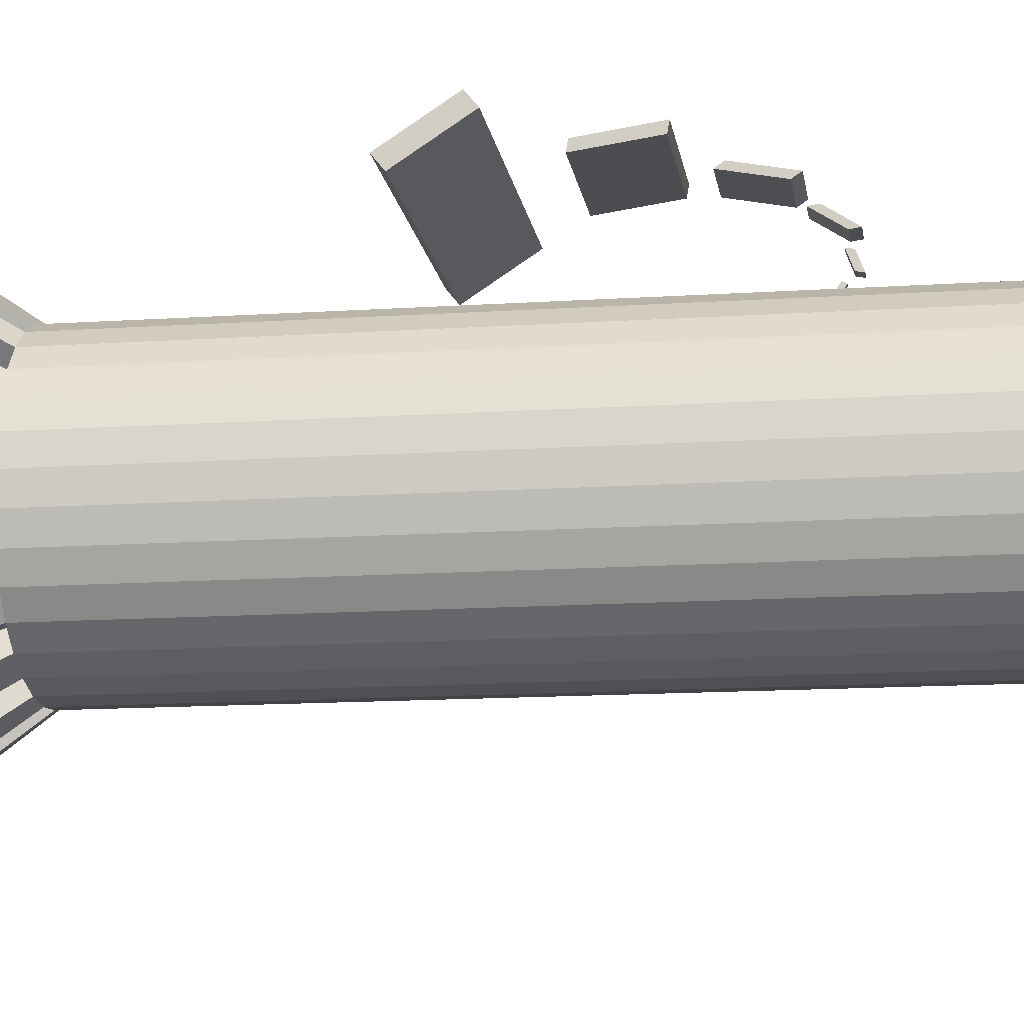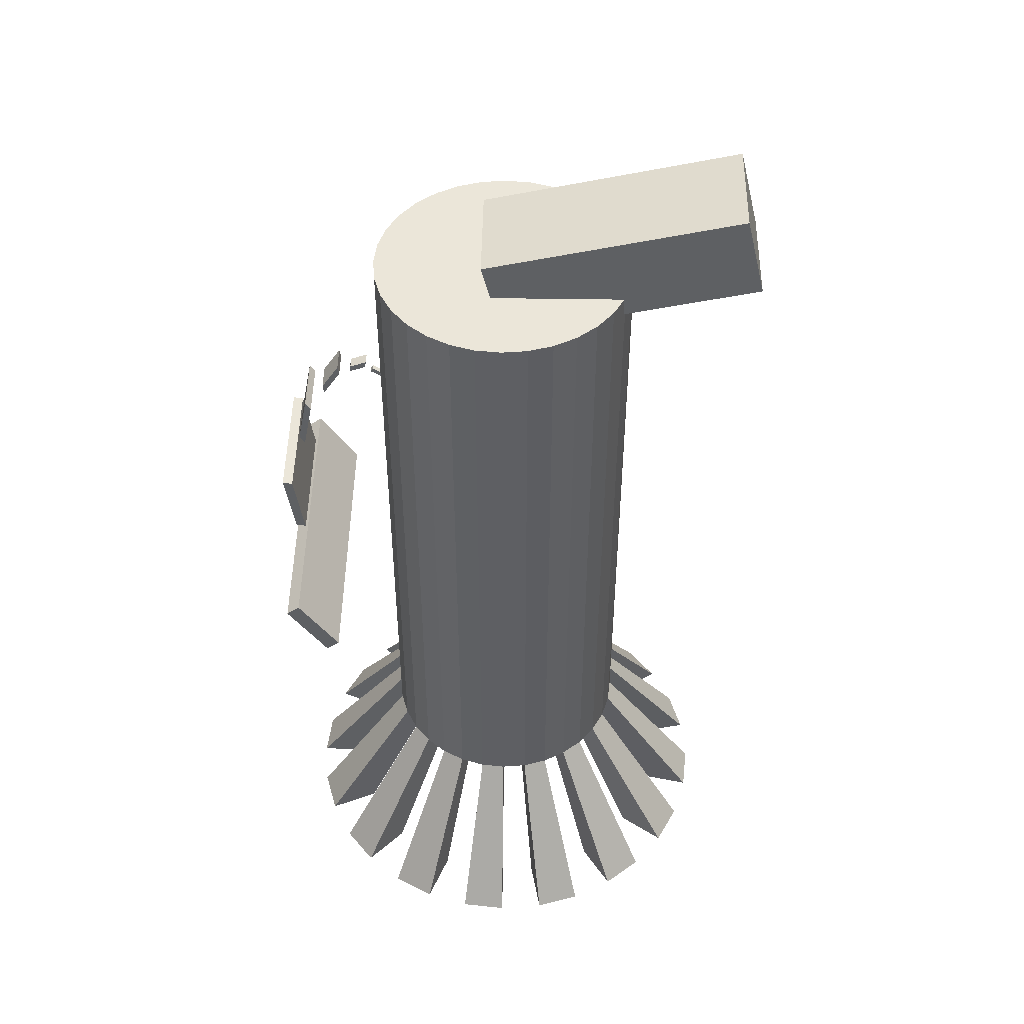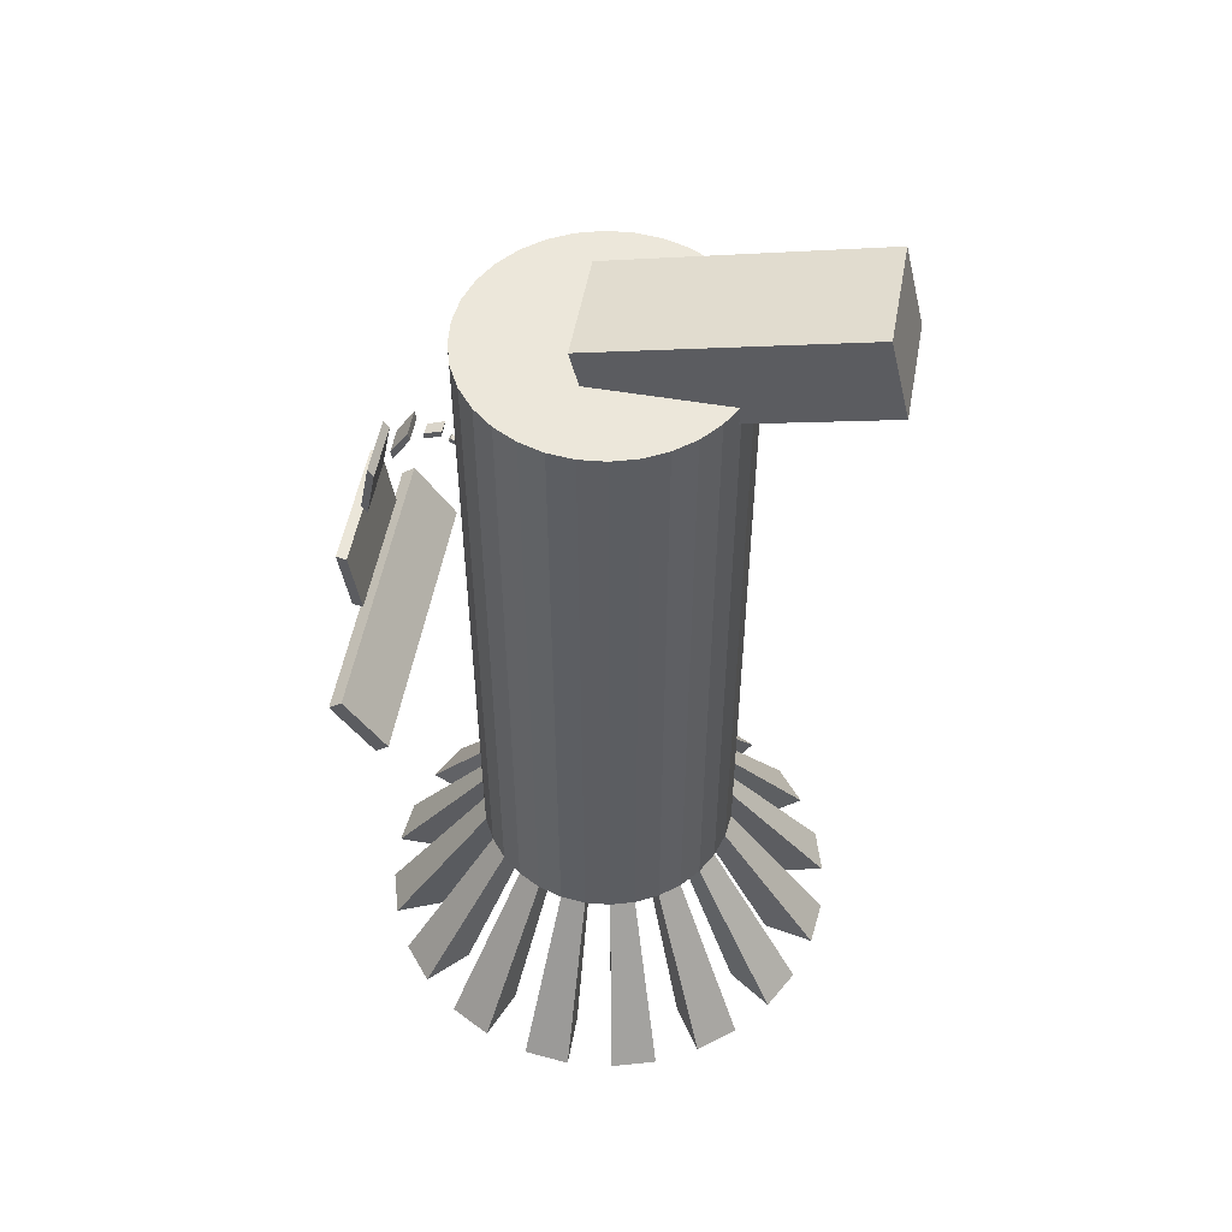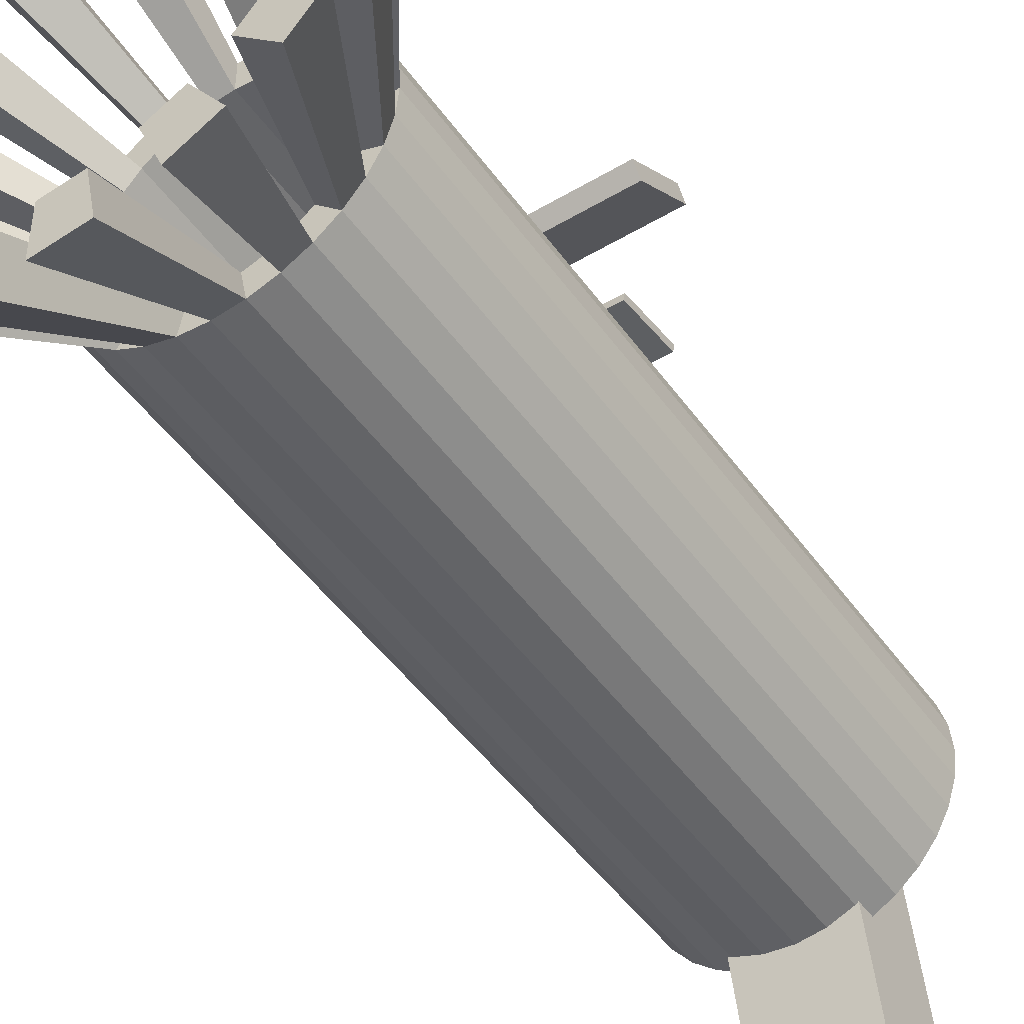
<metadata>
{"format":"obj","ext":"obj","renderer":"f3d","projection":"perspective","resolution":1024,"background":"white","views":[{"elev":-13.7,"azim":-81.5,"up":"+Y"},{"elev":47.8,"azim":-89.0,"up":"+Z"},{"elev":52.7,"azim":-79.6,"up":"+Z"},{"elev":-47.7,"azim":-146.2,"up":"+Y"}]}
</metadata>
<code>
o Cylinder
v 0.3861 0.02164 -0.4469
v 0.4045 0.02164 -0.01425
v 0.3849 0.009155 -0.4469
v 0.403 0.00556 -0.01425
v 0.3812 -0.002849 -0.4469
v 0.3983 -0.009902 -0.01425
v 0.3753 -0.01391 -0.4469
v 0.3907 -0.02415 -0.01425
v 0.3674 -0.02361 -0.4469
v 0.3804 -0.03664 -0.01425
v 0.3577 -0.03157 -0.4469
v 0.3679 -0.04689 -0.01425
v 0.3466 -0.03748 -0.4469
v 0.3537 -0.05451 -0.01425
v 0.3346 -0.04112 -0.4469
v 0.3382 -0.0592 -0.01425
v 0.3221 -0.04235 -0.4469
v 0.3221 -0.06078 -0.01425
v 0.3096 -0.04112 -0.4469
v 0.306 -0.0592 -0.01425
v 0.2976 -0.03748 -0.4469
v 0.2906 -0.05451 -0.01425
v 0.2866 -0.03157 -0.4469
v 0.2763 -0.04689 -0.01425
v 0.2769 -0.02361 -0.4469
v 0.2638 -0.03664 -0.01425
v 0.2689 -0.01391 -0.4469
v 0.2536 -0.02415 -0.01425
v 0.263 -0.002849 -0.4469
v 0.246 -0.009902 -0.01425
v 0.2594 0.009155 -0.4469
v 0.2413 0.00556 -0.01425
v 0.2581 0.02164 -0.4469
v 0.2397 0.02164 -0.01425
v 0.2594 0.03412 -0.4469
v 0.2413 0.03772 -0.01425
v 0.263 0.04613 -0.4469
v 0.246 0.05318 -0.01425
v 0.2689 0.05719 -0.4469
v 0.2536 0.06743 -0.01425
v 0.2769 0.06689 -0.4469
v 0.2638 0.07992 -0.01425
v 0.2866 0.07485 -0.4469
v 0.2763 0.09017 -0.01425
v 0.2976 0.08076 -0.4469
v 0.2906 0.09779 -0.01425
v 0.3096 0.0844 -0.4469
v 0.306 0.1025 -0.01425
v 0.3221 0.08563 -0.4469
v 0.3221 0.1041 -0.01425
v 0.3346 0.0844 -0.4469
v 0.3382 0.1025 -0.01425
v 0.3466 0.08076 -0.4469
v 0.3537 0.09779 -0.01425
v 0.3577 0.07485 -0.4469
v 0.3679 0.09017 -0.01425
v 0.3674 0.06689 -0.4469
v 0.3804 0.07992 -0.01425
v 0.3753 0.05719 -0.4469
v 0.3907 0.06743 -0.01425
v 0.3812 0.04613 -0.4469
v 0.3983 0.05318 -0.01425
v 0.3849 0.03412 -0.4469
v 0.403 0.03772 -0.01425
v 0.4045 0.02164 -0.4469
v 0.403 0.00556 -0.4469
v 0.3983 -0.009902 -0.4469
v 0.3907 -0.02415 -0.4469
v 0.3804 -0.03664 -0.4469
v 0.3679 -0.04689 -0.4469
v 0.3537 -0.05451 -0.4469
v 0.3382 -0.0592 -0.4469
v 0.3221 -0.06078 -0.4469
v 0.306 -0.0592 -0.4469
v 0.2906 -0.05451 -0.4469
v 0.2763 -0.04689 -0.4469
v 0.2638 -0.03664 -0.4469
v 0.2536 -0.02415 -0.4469
v 0.246 -0.009902 -0.4469
v 0.2413 0.00556 -0.4469
v 0.2397 0.02164 -0.4469
v 0.2413 0.03772 -0.4469
v 0.246 0.05318 -0.4469
v 0.2536 0.06743 -0.4469
v 0.2638 0.07992 -0.4469
v 0.2763 0.09017 -0.4469
v 0.2906 0.09779 -0.4469
v 0.306 0.1025 -0.4469
v 0.3221 0.1041 -0.4469
v 0.3382 0.1025 -0.4469
v 0.3537 0.09779 -0.4469
v 0.3679 0.09017 -0.4469
v 0.3804 0.07992 -0.4469
v 0.3907 0.06743 -0.4469
v 0.3983 0.05318 -0.4469
v 0.403 0.03772 -0.4469
v 0.3861 0.02164 -0.3548
v 0.3849 0.009155 -0.3548
v 0.3812 -0.002849 -0.3548
v 0.3753 -0.01391 -0.3548
v 0.3674 -0.02361 -0.3548
v 0.3577 -0.03157 -0.3548
v 0.3466 -0.03748 -0.3548
v 0.3346 -0.04112 -0.3548
v 0.3221 -0.04235 -0.3548
v 0.3096 -0.04112 -0.3548
v 0.2976 -0.03748 -0.3548
v 0.2866 -0.03157 -0.3548
v 0.2769 -0.02361 -0.3548
v 0.2689 -0.01391 -0.3548
v 0.263 -0.002849 -0.3548
v 0.2594 0.009155 -0.3548
v 0.2581 0.02164 -0.3548
v 0.2594 0.03412 -0.3548
v 0.263 0.04613 -0.3548
v 0.2689 0.05719 -0.3548
v 0.2769 0.06689 -0.3548
v 0.2866 0.07485 -0.3548
v 0.2976 0.08076 -0.3548
v 0.3096 0.0844 -0.3548
v 0.3221 0.08563 -0.3548
v 0.3346 0.0844 -0.3548
v 0.3466 0.08076 -0.3548
v 0.3577 0.07485 -0.3548
v 0.3674 0.06689 -0.3548
v 0.3753 0.05719 -0.3548
v 0.3812 0.04613 -0.3548
v 0.3849 0.03412 -0.3548
v 0.4708 0.02164 -0.5428
v 0.4679 -0.007362 -0.5428
v 0.4595 -0.03525 -0.5428
v 0.4457 -0.06095 -0.5428
v 0.4272 -0.08348 -0.5428
v 0.4047 -0.102 -0.5428
v 0.379 -0.1157 -0.5428
v 0.3511 -0.1242 -0.5428
v 0.3221 -0.127 -0.5428
v 0.2931 -0.1242 -0.5428
v 0.2652 -0.1157 -0.5428
v 0.2395 -0.102 -0.5428
v 0.217 -0.08348 -0.5428
v 0.1985 -0.06095 -0.5428
v 0.1848 -0.03525 -0.5428
v 0.1763 -0.007362 -0.5428
v 0.1735 0.02164 -0.5428
v 0.1763 0.05064 -0.5428
v 0.1848 0.07853 -0.5428
v 0.1985 0.1042 -0.5428
v 0.217 0.1268 -0.5428
v 0.2395 0.1452 -0.5428
v 0.2652 0.159 -0.5428
v 0.2931 0.1674 -0.5428
v 0.3221 0.1703 -0.5428
v 0.3511 0.1674 -0.5428
v 0.379 0.159 -0.5428
v 0.4047 0.1452 -0.5428
v 0.4272 0.1268 -0.5428
v 0.4457 0.1042 -0.5428
v 0.4595 0.07853 -0.5428
v 0.4679 0.05064 -0.5428
v 0.4375 0.02164 -0.5428
v 0.4353 -0.000878 -0.5428
v 0.4288 -0.02253 -0.5428
v 0.4181 -0.04249 -0.5428
v 0.4037 -0.05998 -0.5428
v 0.3862 -0.07433 -0.5428
v 0.3663 -0.085 -0.5428
v 0.3446 -0.09156 -0.5428
v 0.3221 -0.09378 -0.5428
v 0.2996 -0.09156 -0.5428
v 0.278 -0.085 -0.5428
v 0.258 -0.07433 -0.5428
v 0.2405 -0.05998 -0.5428
v 0.2262 -0.04249 -0.5428
v 0.2155 -0.02253 -0.5428
v 0.2089 -0.000878 -0.5428
v 0.2067 0.02164 -0.5428
v 0.2089 0.04416 -0.5428
v 0.2155 0.06581 -0.5428
v 0.2262 0.08576 -0.5428
v 0.2405 0.1033 -0.5428
v 0.258 0.1176 -0.5428
v 0.278 0.1283 -0.5428
v 0.2996 0.1348 -0.5428
v 0.3221 0.1371 -0.5428
v 0.3446 0.1348 -0.5428
v 0.3663 0.1283 -0.5428
v 0.3862 0.1176 -0.5428
v 0.4037 0.1033 -0.5428
v 0.4181 0.08576 -0.5428
v 0.4288 0.06581 -0.5428
v 0.4353 0.04416 -0.5428
f 2 66 65
f 4 67 66
f 6 68 67
f 8 69 68
f 10 70 69
f 12 71 70
f 14 72 71
f 16 73 72
f 18 74 73
f 74 22 75
f 22 76 75
f 24 77 76
f 26 78 77
f 28 79 78
f 30 80 79
f 32 81 80
f 34 82 81
f 36 83 82
f 38 84 83
f 40 85 84
f 42 86 85
f 44 87 86
f 87 48 88
f 48 89 88
f 50 90 89
f 52 91 90
f 54 92 91
f 56 93 92
f 58 94 93
f 60 95 94
f 38 22 6
f 62 96 95
f 64 65 96
f 39 115 37
f 53 188 55
f 5 66 67
f 85 181 41
f 7 69 9
f 80 143 79
f 11 71 13
f 84 180 148
f 15 73 17
f 49 186 51
f 21 74 75
f 83 179 37
f 23 77 25
f 88 151 87
f 27 79 29
f 82 178 146
f 31 81 33
f 45 184 47
f 37 82 83
f 81 177 33
f 39 85 41
f 70 133 69
f 43 87 45
f 96 159 95
f 47 89 49
f 80 176 144
f 53 90 91
f 41 182 43
f 55 93 57
f 79 175 29
f 59 95 61
f 78 141 77
f 63 65 1
f 112 120 128
f 13 102 11
f 41 116 39
f 15 103 13
f 43 117 41
f 17 104 15
f 45 118 43
f 19 105 17
f 47 119 45
f 21 106 19
f 49 120 47
f 23 107 21
f 51 121 49
f 25 108 23
f 53 122 51
f 27 109 25
f 55 123 53
f 29 110 27
f 3 97 1
f 57 124 55
f 29 112 111
f 5 98 3
f 59 125 57
f 33 112 31
f 7 99 5
f 61 126 59
f 35 113 33
f 9 100 7
f 63 127 61
f 37 114 35
f 11 101 9
f 1 128 63
f 161 130 162
f 163 132 164
f 165 134 166
f 167 136 168
f 170 137 138
f 171 140 172
f 173 142 174
f 175 144 176
f 177 146 178
f 179 148 180
f 181 150 182
f 183 152 184
f 186 153 154
f 187 156 188
f 189 158 190
f 192 159 160
f 1 162 3
f 86 182 150
f 87 183 45
f 72 135 71
f 57 190 59
f 5 164 7
f 88 184 152
f 90 153 89
f 89 185 49
f 61 192 63
f 9 166 11
f 90 186 154
f 82 145 81
f 91 187 53
f 66 162 130
f 15 167 168
f 92 188 156
f 65 161 1
f 93 189 57
f 74 137 73
f 67 163 5
f 17 170 19
f 94 190 158
f 66 129 65
f 68 164 132
f 92 155 91
f 95 191 61
f 69 165 9
f 21 172 23
f 96 192 160
f 70 166 134
f 83 148 147
f 71 167 13
f 25 174 27
f 72 168 136
f 76 139 75
f 73 169 17
f 31 175 176
f 74 170 138
f 93 158 157
f 75 171 21
f 67 132 131
f 33 178 35
f 76 172 140
f 86 149 85
f 77 173 25
f 37 180 39
f 78 174 142
f 2 4 66
f 4 6 67
f 6 8 68
f 8 10 69
f 10 12 70
f 12 14 71
f 14 16 72
f 16 18 73
f 18 20 74
f 74 20 22
f 22 24 76
f 24 26 77
f 26 28 78
f 28 30 79
f 30 32 80
f 32 34 81
f 34 36 82
f 36 38 83
f 38 40 84
f 40 42 85
f 42 44 86
f 44 46 87
f 87 46 48
f 48 50 89
f 50 52 90
f 52 54 91
f 54 56 92
f 56 58 93
f 58 60 94
f 60 62 95
f 6 4 2
f 2 64 62
f 62 60 58
f 58 56 54
f 54 52 50
f 50 48 46
f 46 44 42
f 42 40 38
f 38 36 34
f 34 32 30
f 30 28 26
f 26 24 22
f 22 20 18
f 18 16 14
f 14 12 10
f 10 8 6
f 6 2 62
f 62 58 54
f 54 50 46
f 46 42 38
f 38 34 30
f 30 26 22
f 22 18 14
f 14 10 6
f 6 62 54
f 54 46 38
f 38 30 22
f 22 14 6
f 6 54 38
f 62 64 96
f 64 2 65
f 39 116 115
f 53 187 188
f 5 3 66
f 85 149 181
f 7 68 69
f 80 144 143
f 11 70 71
f 84 39 180
f 15 72 73
f 49 185 186
f 21 19 74
f 83 147 179
f 23 76 77
f 88 152 151
f 27 78 79
f 82 35 178
f 31 80 81
f 45 183 184
f 37 35 82
f 81 145 177
f 39 84 85
f 70 134 133
f 43 86 87
f 96 160 159
f 47 88 89
f 80 31 176
f 53 51 90
f 41 181 182
f 55 92 93
f 79 143 175
f 59 94 95
f 78 142 141
f 63 96 65
f 128 97 98
f 98 99 100
f 100 101 102
f 102 103 104
f 104 105 106
f 106 107 108
f 108 109 110
f 110 111 112
f 112 113 114
f 114 115 116
f 116 117 118
f 118 119 120
f 120 121 122
f 122 123 124
f 124 125 126
f 126 127 128
f 128 98 100
f 100 102 104
f 104 106 108
f 108 110 112
f 112 114 116
f 116 118 120
f 120 122 124
f 124 126 128
f 128 100 104
f 104 108 112
f 112 116 120
f 120 124 128
f 128 104 112
f 13 103 102
f 41 117 116
f 15 104 103
f 43 118 117
f 17 105 104
f 45 119 118
f 19 106 105
f 47 120 119
f 21 107 106
f 49 121 120
f 23 108 107
f 51 122 121
f 25 109 108
f 53 123 122
f 27 110 109
f 55 124 123
f 29 111 110
f 3 98 97
f 57 125 124
f 29 31 112
f 5 99 98
f 59 126 125
f 33 113 112
f 7 100 99
f 61 127 126
f 35 114 113
f 9 101 100
f 63 128 127
f 37 115 114
f 11 102 101
f 1 97 128
f 161 129 130
f 163 131 132
f 165 133 134
f 167 135 136
f 170 169 137
f 171 139 140
f 173 141 142
f 175 143 144
f 177 145 146
f 179 147 148
f 181 149 150
f 183 151 152
f 186 185 153
f 187 155 156
f 189 157 158
f 192 191 159
f 1 161 162
f 86 43 182
f 87 151 183
f 72 136 135
f 57 189 190
f 5 163 164
f 88 47 184
f 90 154 153
f 89 153 185
f 61 191 192
f 9 165 166
f 90 51 186
f 82 146 145
f 91 155 187
f 66 3 162
f 15 13 167
f 92 55 188
f 65 129 161
f 93 157 189
f 74 138 137
f 67 131 163
f 17 169 170
f 94 59 190
f 66 130 129
f 68 7 164
f 92 156 155
f 95 159 191
f 69 133 165
f 21 171 172
f 96 63 192
f 70 11 166
f 83 84 148
f 71 135 167
f 25 173 174
f 72 15 168
f 76 140 139
f 73 137 169
f 31 29 175
f 74 19 170
f 93 94 158
f 75 139 171
f 67 68 132
f 33 177 178
f 76 23 172
f 86 150 149
f 77 141 173
f 37 179 180
f 78 27 174
o Cube
v 0.2887 -0.1381 -0.006168
v 0.2887 0.02222 -0.04457
v 0.3555 -0.1381 -0.006168
v 0.3555 0.02222 -0.04457
v 0.2887 -0.1253 0.04731
v 0.2887 0.03503 0.008902
v 0.3555 -0.1253 0.04731
v 0.3555 0.03503 0.008902
f 194 195 193
f 196 199 195
f 200 197 199
f 198 193 197
f 199 193 195
f 196 198 200
f 194 196 195
f 196 200 199
f 200 198 197
f 198 194 193
f 199 197 193
f 196 194 198
o Cube.001
v 0.3229 0.1029 -0.1187
v 0.3229 0.09979 -0.1264
v 0.3214 0.1029 -0.1187
v 0.3214 0.09979 -0.1264
v 0.3229 0.1015 -0.1181
v 0.3229 0.09838 -0.1258
v 0.3214 0.1015 -0.1181
v 0.3214 0.09838 -0.1258
v 0.3238 0.1106 -0.1082
v 0.3238 0.1035 -0.1127
v 0.3204 0.1106 -0.1082
v 0.3204 0.1035 -0.1127
v 0.3238 0.1091 -0.1059
v 0.3238 0.102 -0.1103
v 0.3204 0.1091 -0.1059
v 0.3204 0.102 -0.1103
v 0.3259 0.1243 -0.1066
v 0.3259 0.1139 -0.1026
v 0.3184 0.1243 -0.1066
v 0.3184 0.1139 -0.1026
v 0.3259 0.1235 -0.1022
v 0.3259 0.1131 -0.09822
v 0.3184 0.1235 -0.1022
v 0.3184 0.1131 -0.09822
v 0.3305 0.1418 -0.1218
v 0.3305 0.1308 -0.1046
v 0.3138 0.1418 -0.1218
v 0.3138 0.1308 -0.1046
v 0.3305 0.1427 -0.1161
v 0.3305 0.1316 -0.09889
v 0.3138 0.1427 -0.1161
v 0.3138 0.1316 -0.09889
v 0.3407 0.1568 -0.1599
v 0.3407 0.1505 -0.1276
v 0.3036 0.1568 -0.1599
v 0.3036 0.1505 -0.1276
v 0.3407 0.1602 -0.1548
v 0.3407 0.1539 -0.1226
v 0.3036 0.1602 -0.1548
v 0.3036 0.1539 -0.1226
v 0.3634 0.1589 -0.2192
v 0.3634 0.1649 -0.1768
v 0.2809 0.1589 -0.2192
v 0.2809 0.1649 -0.1768
v 0.3634 0.1652 -0.218
v 0.3634 0.1712 -0.1756
v 0.2809 0.1652 -0.218
v 0.2809 0.1712 -0.1756
v 0.4138 0.1366 -0.2855
v 0.4138 0.1617 -0.2474
v 0.2304 0.1366 -0.2855
v 0.2304 0.1617 -0.2474
v 0.4138 0.1448 -0.292
v 0.4138 0.1699 -0.2539
v 0.2304 0.1448 -0.292
v 0.2304 0.1699 -0.2539
f 202 203 201
f 204 207 203
f 208 205 207
f 206 201 205
f 207 201 203
f 204 206 208
f 210 211 209
f 212 215 211
f 216 213 215
f 213 210 209
f 215 209 211
f 212 214 216
f 218 219 217
f 220 223 219
f 224 221 223
f 221 218 217
f 223 217 219
f 220 222 224
f 226 227 225
f 228 231 227
f 232 229 231
f 229 226 225
f 231 225 227
f 228 230 232
f 234 235 233
f 235 240 239
f 240 237 239
f 238 233 237
f 239 233 235
f 236 238 240
f 242 243 241
f 243 248 247
f 248 245 247
f 246 241 245
f 247 241 243
f 244 246 248
f 250 251 249
f 252 255 251
f 256 253 255
f 253 250 249
f 255 249 251
f 252 254 256
f 202 204 203
f 204 208 207
f 208 206 205
f 206 202 201
f 207 205 201
f 204 202 206
f 210 212 211
f 212 216 215
f 216 214 213
f 213 214 210
f 215 213 209
f 212 210 214
f 218 220 219
f 220 224 223
f 224 222 221
f 221 222 218
f 223 221 217
f 220 218 222
f 226 228 227
f 228 232 231
f 232 230 229
f 229 230 226
f 231 229 225
f 228 226 230
f 234 236 235
f 235 236 240
f 240 238 237
f 238 234 233
f 239 237 233
f 236 234 238
f 242 244 243
f 243 244 248
f 248 246 245
f 246 242 241
f 247 245 241
f 244 242 246
f 250 252 251
f 252 256 255
f 256 254 253
f 253 254 250
f 255 253 249
f 252 250 254

</code>
